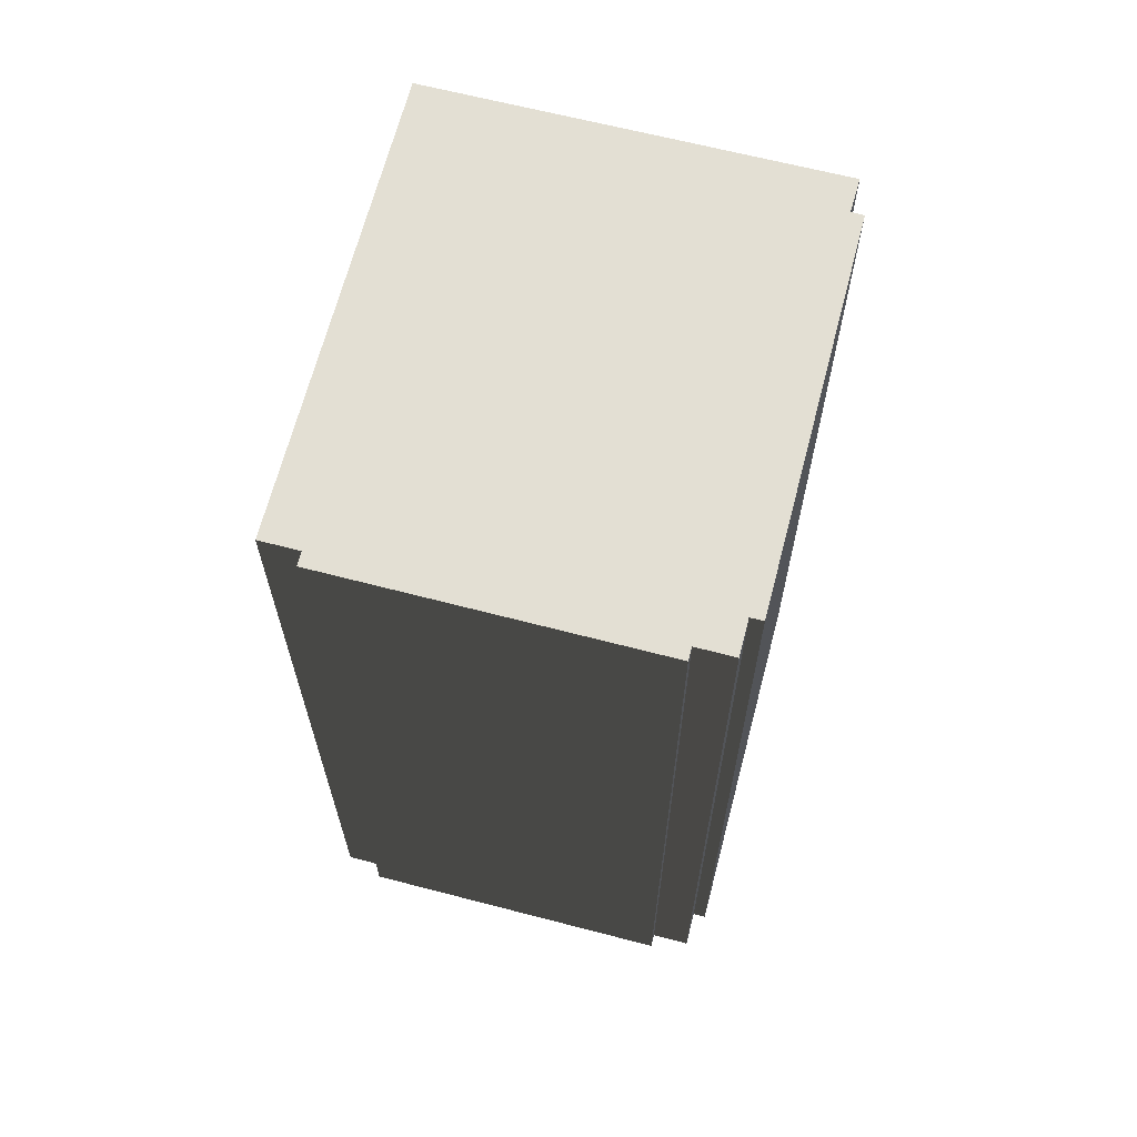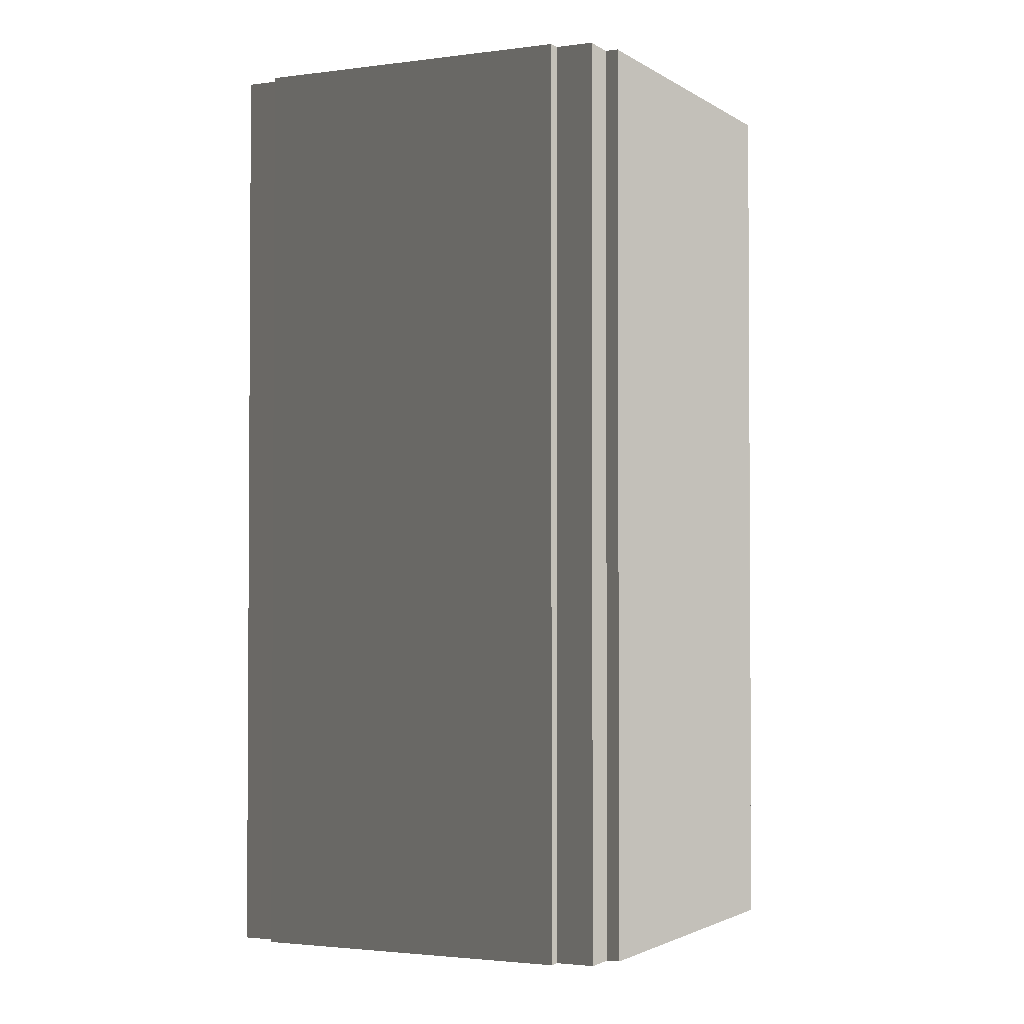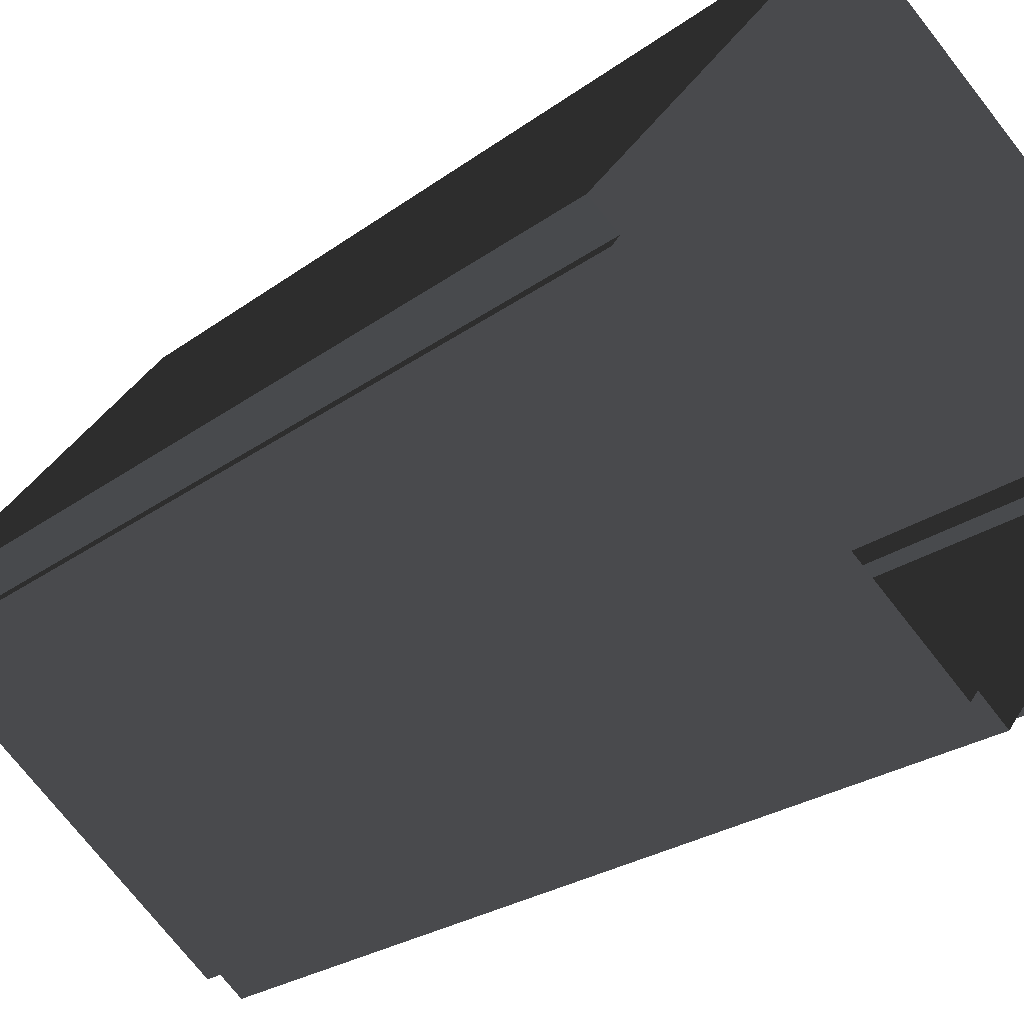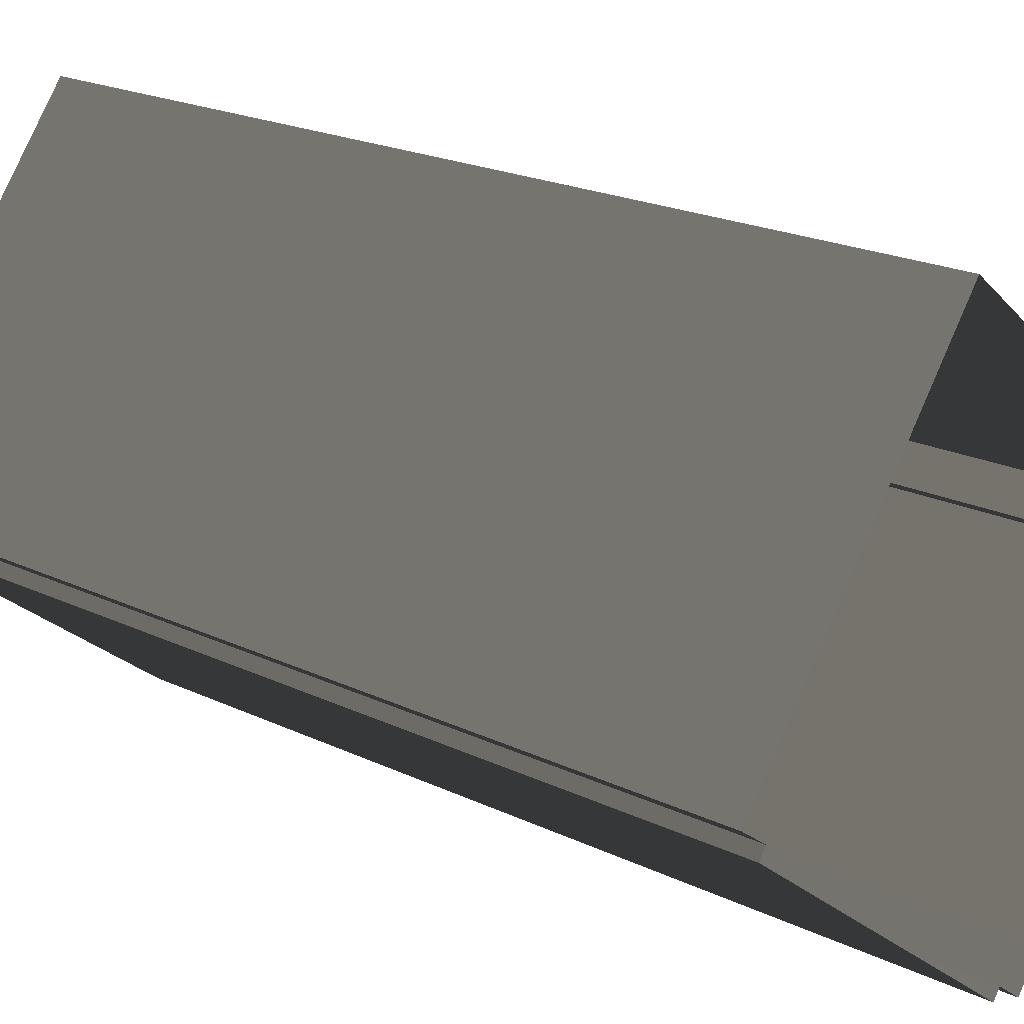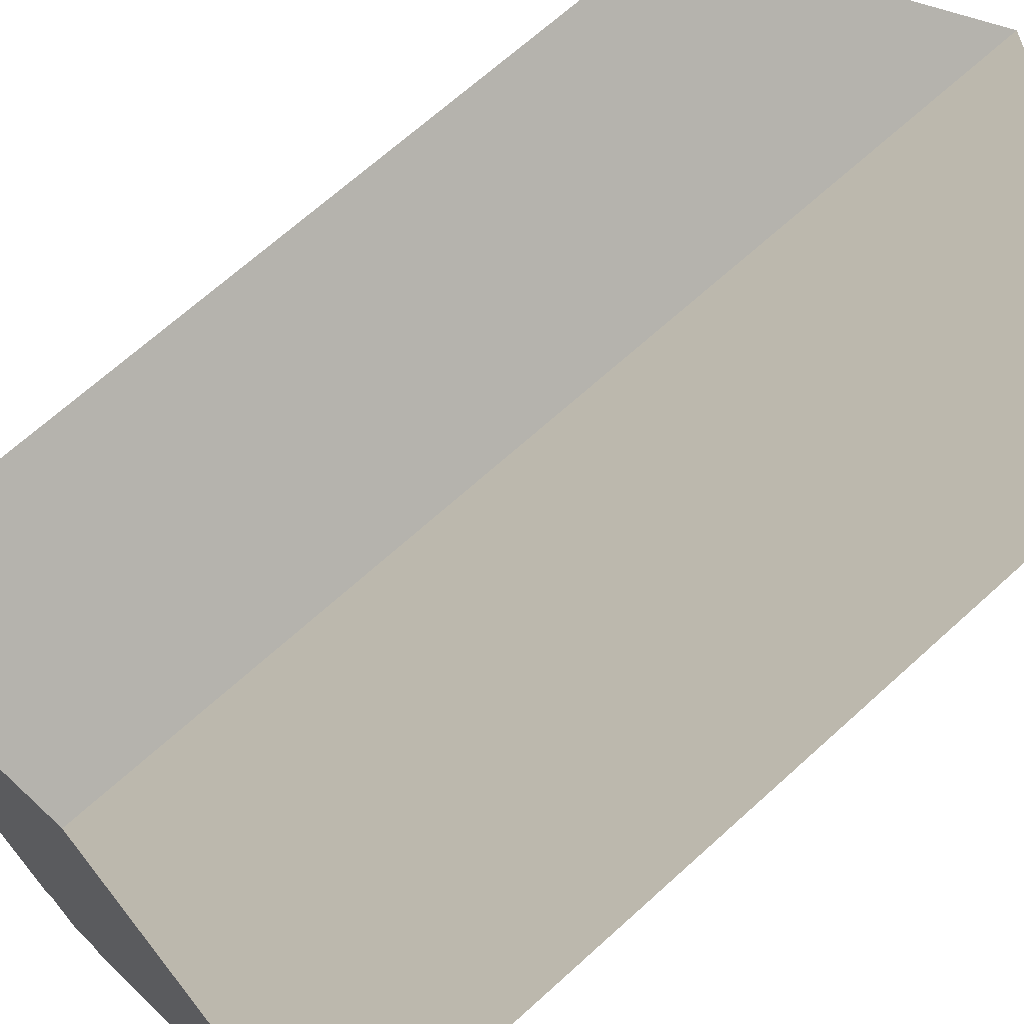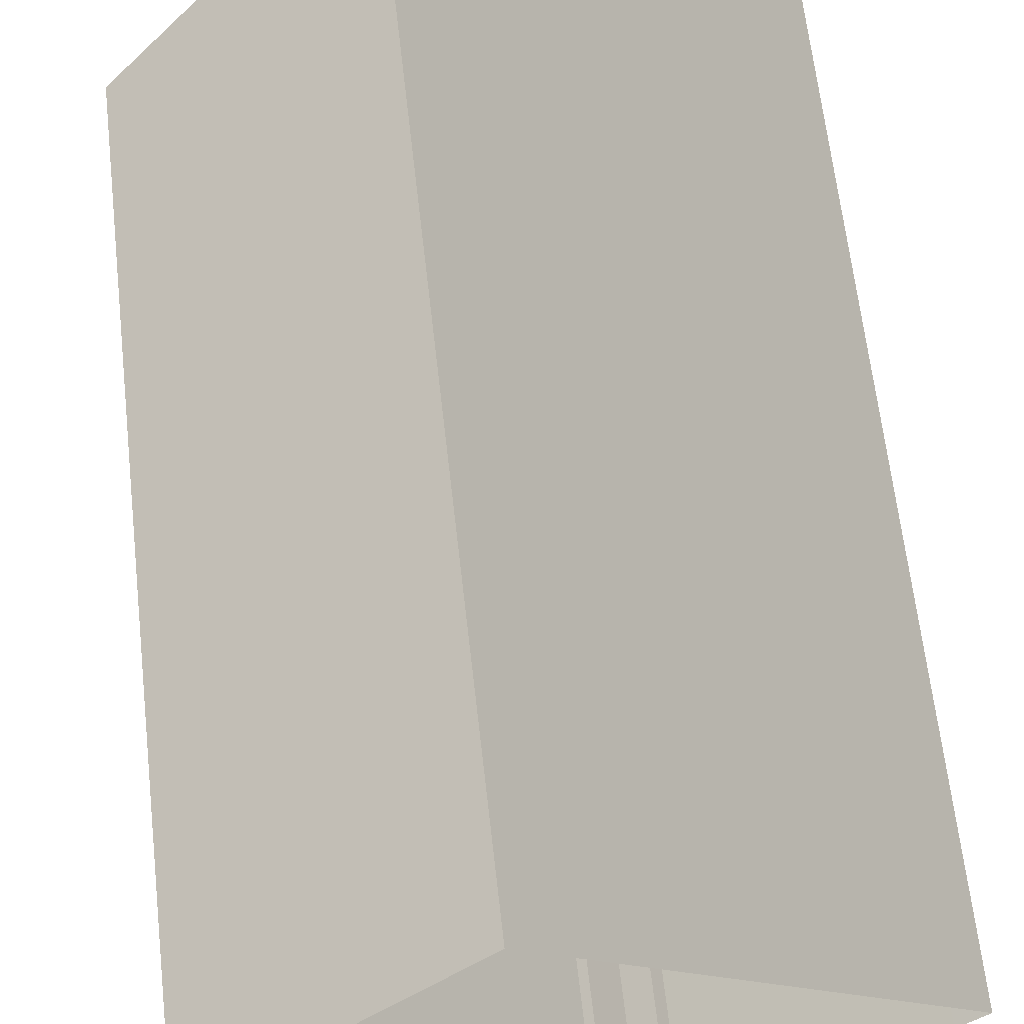
<metadata>
{"format":"obj","ext":"obj","renderer":"f3d","projection":"perspective","resolution":1024,"background":"white","views":[{"elev":66.9,"azim":142.4,"up":"+Y"},{"elev":-2.2,"azim":153.7,"up":"+Y"},{"elev":-23.5,"azim":-38.6,"up":"+Z"},{"elev":20.8,"azim":-49.2,"up":"+Z"},{"elev":67.9,"azim":-132.3,"up":"+Z"},{"elev":63.9,"azim":-6.4,"up":"+Z"}]}
</metadata>
<code>
v  1.216 0 -15.35
v  -15.23 0 -2.606
v  1.216 49 -15.35
v  -15.23 49 -2.606
v  1.645 0 -14.8
v  1.645 49 -14.8
v  3.155 0 -15.98
v  3.155 49 -15.98
v  4.416 0 -14.35
v  4.416 49 -14.35
v  4.965 0 -14.78
v  4.965 49 -14.78
v  15.62 0 -1.034
v  15.62 49 -1.034
v  15.03 0 -0.5845
v  15.03 49 -0.5845
v  16.32 0 1.075
v  16.32 49 1.075
v  -3.006 0 15.98
v  -3.006 49 15.98
v  -16.32 0 -0.9655
v  -16.32 49 -0.9655
v  -14.85 0 -2.046
v  -14.85 49 -2.046
g BuildingMaster_1983193498984464475900000000_0
f 1 2 3
f 2 4 3
f 5 1 6
f 1 3 6
f 7 5 8
f 5 6 8
f 9 7 10
f 7 8 10
f 11 9 12
f 9 10 12
f 13 11 14
f 11 12 14
f 15 13 16
f 13 14 16
f 17 15 18
f 15 16 18
f 19 17 20
f 17 18 20
f 21 19 22
f 19 20 22
f 23 21 24
f 21 22 24
f 2 23 4
f 23 24 4
g BuildingMaster_1983193498984464475900000000_1
f 6 16 10
f 16 12 10
f 12 16 14
f 20 18 16
f 6 10 8
f 4 6 3
f 24 6 4
f 22 20 24
f 24 20 16
f 6 24 16

</code>
